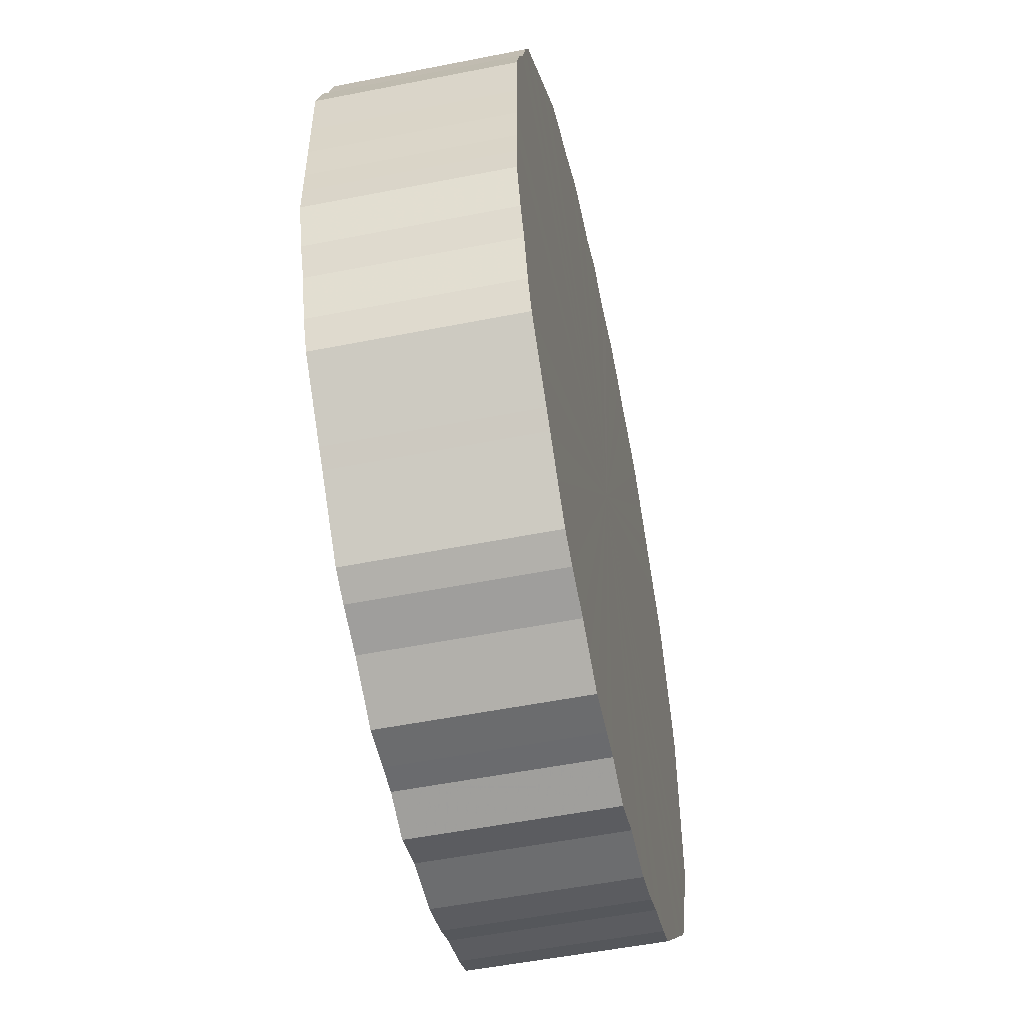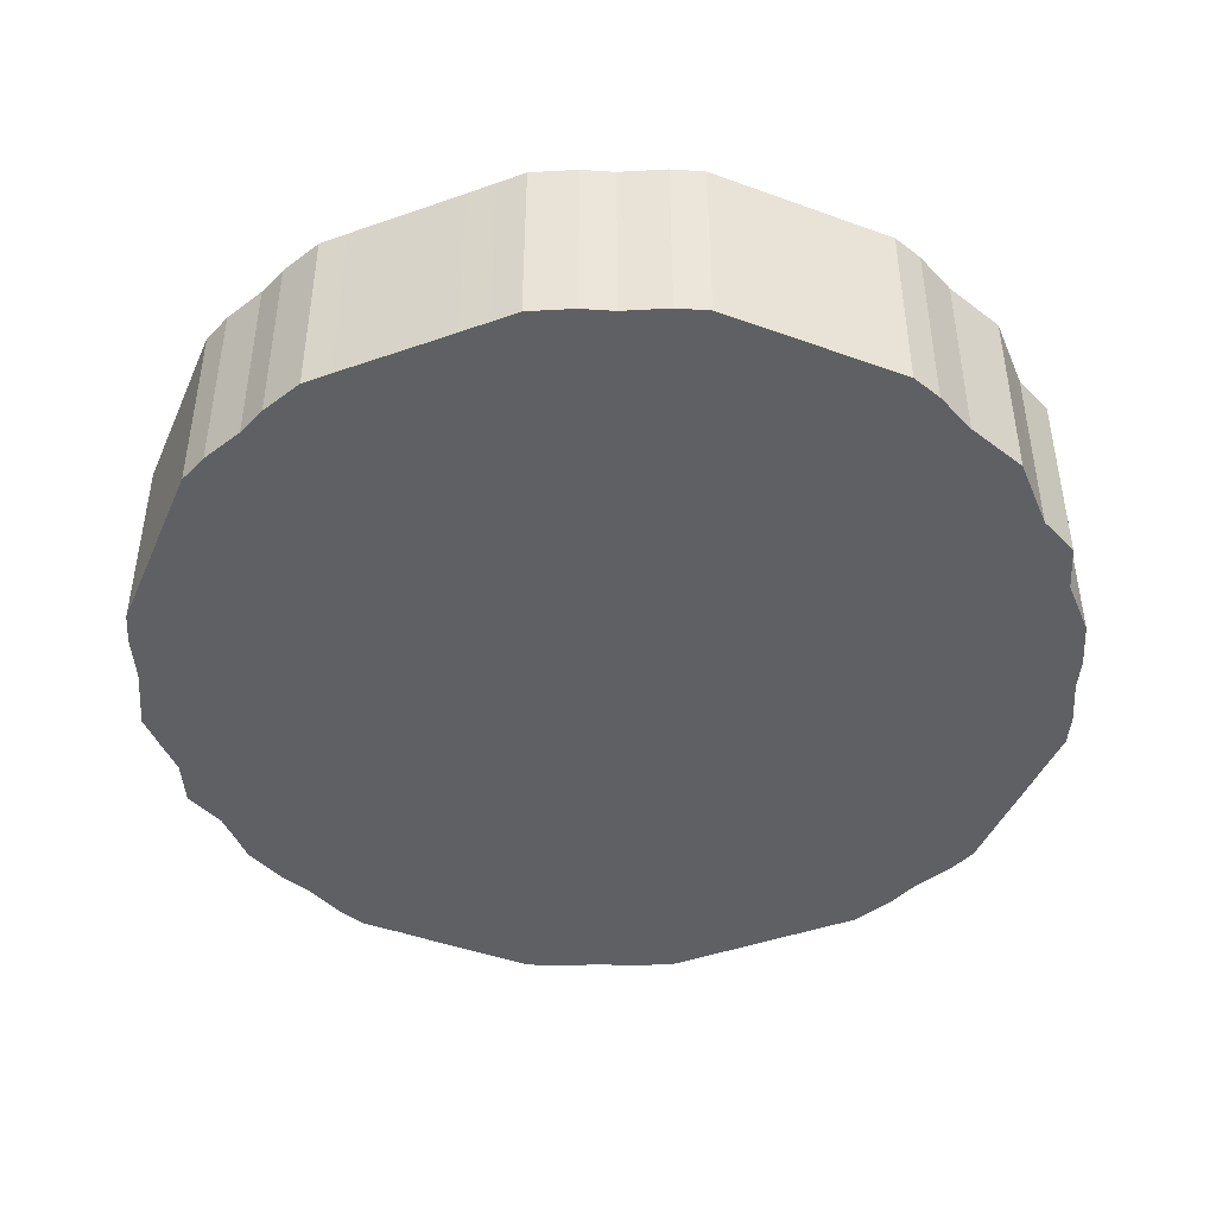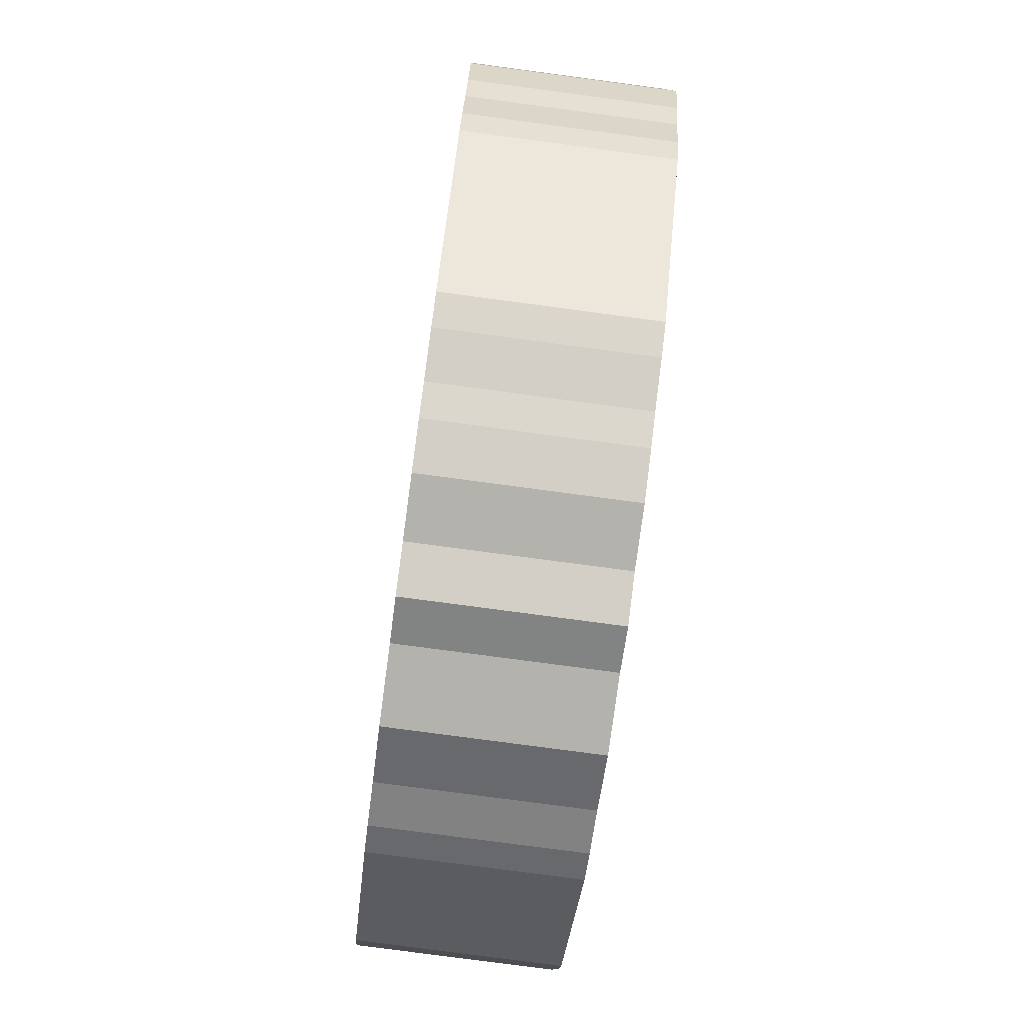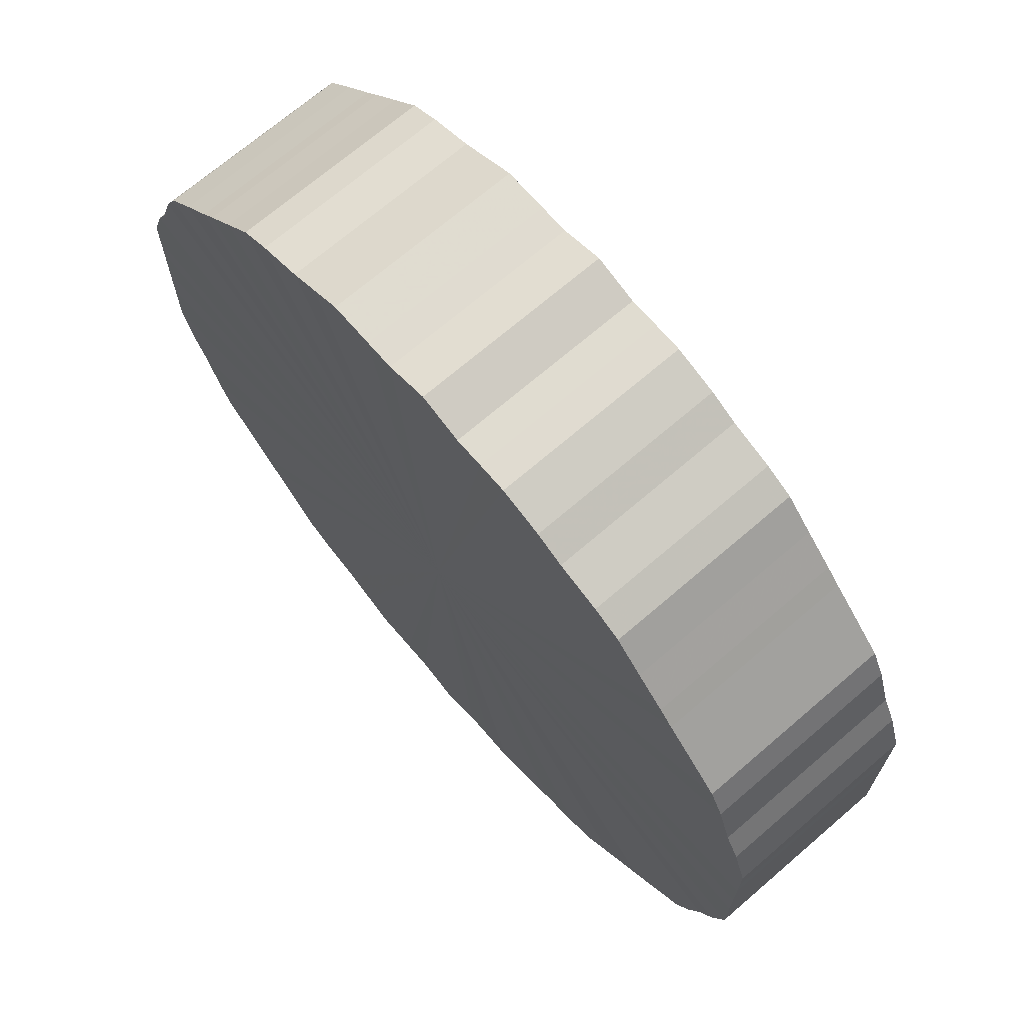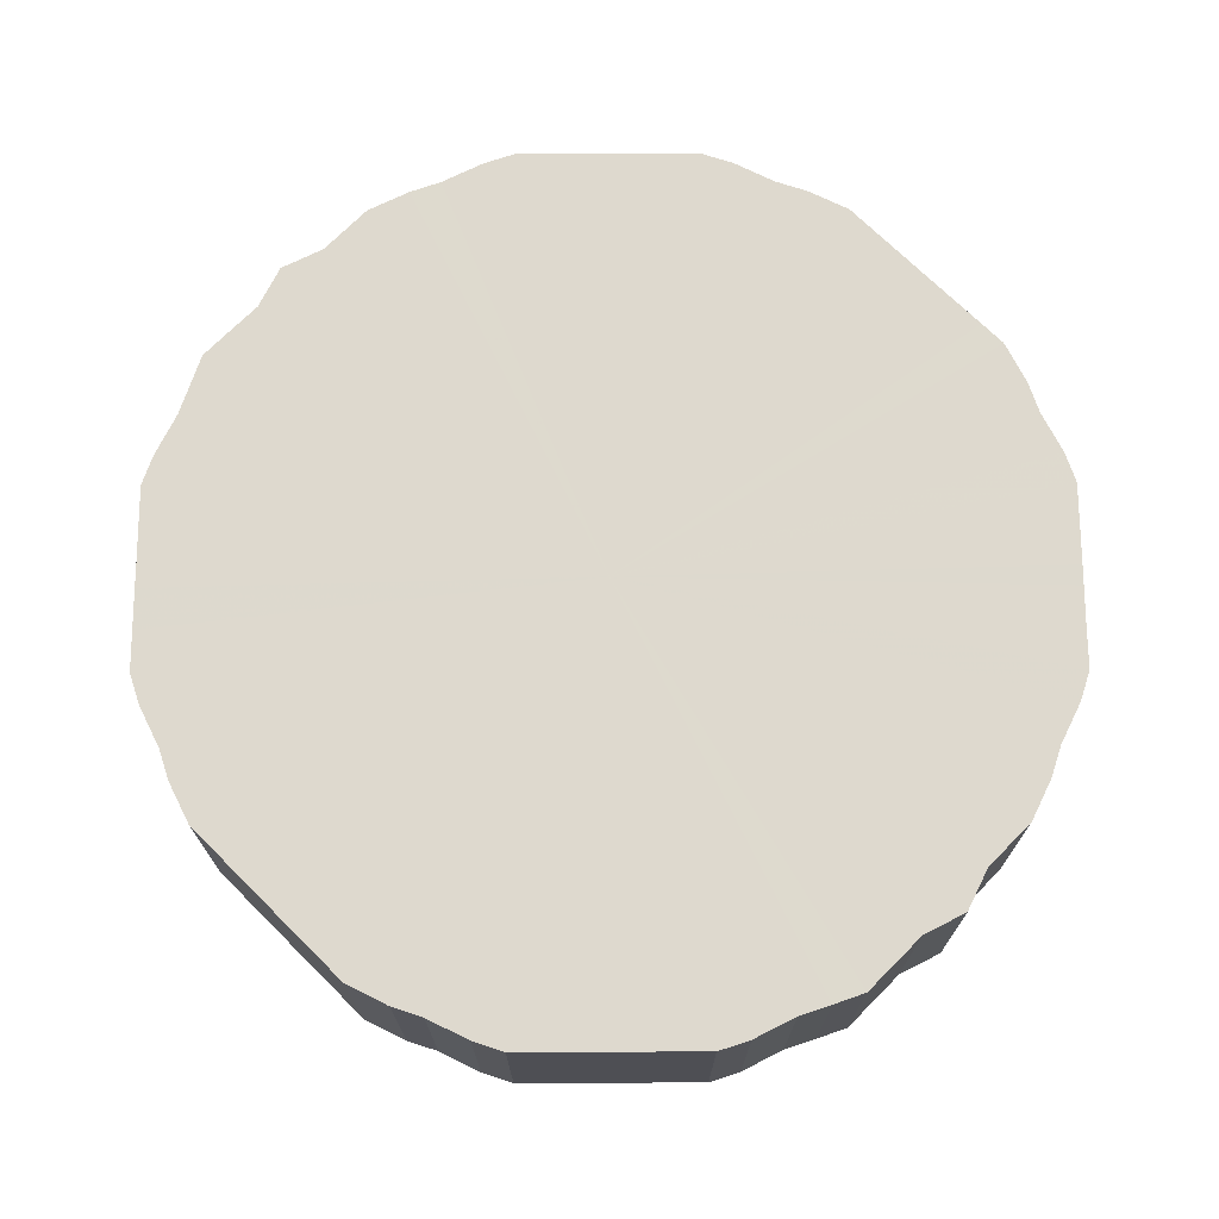
<metadata>
{"format":"obj","ext":"obj","renderer":"f3d","projection":"perspective","resolution":1024,"background":"white","views":[{"elev":-53.6,"azim":102.0,"up":"+Y"},{"elev":-44.8,"azim":112.2,"up":"+Z"},{"elev":-79.5,"azim":-97.6,"up":"+Y"},{"elev":69.9,"azim":-130.7,"up":"+Y"},{"elev":71.5,"azim":134.8,"up":"+Z"}]}
</metadata>
<code>
o 7921
v 2174 1863 18.16
v 2174 1862 18.16
v 2174 1863 18.29
v 2174 1862 18.16
v 2174 1862 18.29
v 2174 1862 18.16
v 2174 1862 18.29
v 2174 1862 18.16
v 2174 1862 18.29
v 2174 1862 18.16
v 2174 1862 18.29
v 2174 1862 18.16
v 2174 1862 18.29
v 2174 1862 18.16
v 2174 1862 18.29
v 2174 1862 18.16
v 2174 1862 18.29
v 2174 1862 18.16
v 2174 1862 18.29
v 2174 1862 18.16
v 2174 1862 18.29
v 2174 1862 18.16
v 2174 1862 18.29
v 2174 1862 18.16
v 2174 1862 18.29
v 2174 1862 18.16
v 2174 1862 18.29
v 2174 1862 18.16
v 2174 1862 18.29
v 2174 1862 18.16
v 2174 1862 18.29
v 2174 1862 18.16
v 2174 1862 18.29
v 2174 1862 18.16
v 2174 1862 18.29
v 2174 1862 18.16
v 2174 1862 18.29
v 2175 1862 18.16
v 2175 1862 18.29
v 2174 1862 18.16
v 2174 1862 18.29
v 2175 1862 18.16
v 2175 1862 18.29
v 2174 1862 18.16
v 2174 1862 18.29
v 2175 1862 18.16
v 2175 1862 18.29
v 2174 1862 18.16
v 2174 1862 18.29
v 2175 1862 18.16
v 2175 1862 18.29
v 2174 1862 18.16
v 2174 1862 18.29
v 2175 1862 18.16
v 2175 1862 18.29
v 2174 1862 18.16
v 2174 1862 18.29
v 2175 1862 18.16
v 2175 1862 18.29
v 2174 1862 18.16
v 2174 1862 18.29
v 2175 1862 18.16
v 2175 1862 18.29
v 2174 1862 18.16
v 2174 1862 18.29
v 2175 1862 18.16
v 2175 1862 18.29
v 2174 1862 18.16
v 2174 1862 18.29
v 2175 1862 18.16
v 2175 1862 18.29
v 2174 1862 18.16
v 2174 1862 18.29
v 2175 1862 18.16
v 2175 1862 18.29
v 2174 1862 18.16
v 2174 1862 18.29
v 2175 1862 18.16
v 2175 1862 18.29
v 2174 1862 18.16
v 2174 1862 18.29
v 2175 1862 18.16
v 2175 1862 18.29
v 2174 1862 18.16
v 2174 1862 18.29
v 2175 1862 18.16
v 2175 1862 18.29
v 2174 1862 18.16
v 2174 1862 18.29
v 2175 1862 18.16
v 2175 1862 18.29
v 2174 1862 18.16
v 2174 1862 18.29
v 2175 1862 18.16
v 2175 1862 18.29
v 2174 1862 18.16
v 2174 1862 18.29
v 2175 1862 18.16
v 2175 1862 18.29
v 2174 1862 18.16
v 2174 1862 18.29
v 2175 1862 18.16
v 2175 1862 18.29
v 2174 1862 18.16
v 2174 1862 18.29
v 2175 1862 18.16
v 2175 1862 18.29
v 2174 1862 18.16
v 2174 1862 18.29
v 2175 1862 18.16
v 2175 1862 18.29
v 2174 1862 18.16
v 2174 1862 18.29
v 2175 1862 18.16
v 2175 1862 18.29
v 2174 1862 18.16
v 2174 1862 18.29
v 2175 1862 18.16
v 2175 1862 18.29
v 2174 1862 18.16
v 2174 1862 18.29
v 2174 1862 18.16
v 2174 1862 18.29
v 2174 1862 18.16
v 2174 1862 18.29
v 2174 1862 18.16
v 2174 1862 18.29
v 2174 1862 18.16
v 2174 1862 18.29
v 2174 1862 18.16
v 2174 1862 18.29
v 2174 1862 18.16
v 2174 1862 18.29
v 2174 1862 18.16
v 2174 1862 18.29
v 2174 1862 18.16
v 2174 1862 18.29
v 2174 1862 18.16
v 2174 1862 18.29
v 2174 1862 18.16
v 2174 1862 18.29
v 2174 1862 18.16
v 2174 1862 18.29
v 2174 1862 18.16
v 2174 1862 18.29
v 2174 1862 18.16
v 2174 1862 18.29
v 2174 1862 18.16
v 2174 1862 18.29
v 2174 1862 18.16
v 2174 1862 18.29
v 2174 1862 18.29
v 2174 1863 18.29
v 2174 1862 18.16
v 2174 1862 18.29
v 2174 1862 18.16
v 2174 1862 18.29
v 2174 1862 18.29
v 2174 1863 18.16
v 2174 1862 18.29
v 2174 1862 18.16
v 2174 1862 18.16
v 2174 1862 18.29
v 2174 1862 18.29
v 2174 1862 18.16
v 2174 1862 18.29
v 2174 1862 18.16
v 2174 1862 18.16
v 2174 1862 18.29
v 2174 1862 18.29
v 2174 1862 18.16
v 2174 1862 18.29
v 2174 1862 18.16
v 2174 1862 18.16
v 2174 1862 18.29
v 2174 1862 18.29
v 2174 1862 18.16
v 2174 1862 18.29
v 2174 1862 18.16
v 2174 1862 18.16
v 2174 1862 18.29
v 2175 1862 18.29
v 2174 1862 18.16
v 2175 1862 18.29
v 2175 1862 18.16
v 2174 1862 18.16
v 2174 1862 18.29
v 2175 1862 18.29
v 2175 1862 18.16
v 2175 1862 18.29
v 2175 1862 18.16
v 2174 1862 18.16
v 2174 1862 18.29
v 2175 1862 18.29
v 2175 1862 18.16
v 2175 1862 18.29
v 2175 1862 18.16
v 2174 1862 18.16
v 2174 1862 18.29
v 2175 1862 18.29
v 2175 1862 18.16
v 2175 1862 18.29
v 2175 1862 18.16
v 2174 1862 18.16
v 2174 1862 18.29
v 2175 1862 18.29
v 2175 1862 18.16
v 2175 1862 18.29
v 2175 1862 18.16
v 2174 1862 18.16
v 2174 1862 18.29
v 2175 1862 18.29
v 2175 1862 18.16
v 2175 1862 18.29
v 2175 1862 18.16
v 2174 1862 18.16
v 2174 1862 18.29
v 2175 1862 18.29
v 2175 1862 18.16
v 2175 1862 18.29
v 2175 1862 18.16
v 2174 1862 18.16
v 2174 1862 18.29
v 2175 1862 18.29
v 2175 1862 18.16
v 2175 1862 18.29
v 2175 1862 18.16
v 2174 1862 18.16
v 2174 1862 18.29
v 2175 1862 18.29
v 2175 1862 18.16
v 2175 1862 18.29
v 2175 1862 18.16
v 2174 1862 18.16
v 2174 1862 18.29
v 2175 1862 18.29
v 2175 1862 18.16
v 2175 1862 18.29
v 2175 1862 18.16
v 2174 1862 18.16
v 2174 1862 18.29
v 2175 1862 18.29
v 2175 1862 18.16
v 2174 1862 18.29
v 2175 1862 18.16
v 2174 1862 18.16
v 2174 1862 18.29
v 2174 1862 18.29
v 2174 1862 18.16
v 2174 1862 18.29
v 2174 1862 18.16
v 2174 1862 18.16
v 2174 1862 18.29
v 2174 1862 18.29
v 2174 1862 18.16
v 2174 1862 18.29
v 2174 1862 18.16
v 2174 1862 18.16
v 2174 1862 18.29
v 2174 1862 18.29
v 2174 1862 18.16
v 2174 1862 18.29
v 2174 1862 18.16
v 2174 1862 18.16
v 2174 1862 18.29
v 2174 1862 18.29
v 2174 1862 18.16
v 2174 1862 18.29
v 2174 1862 18.16
v 2174 1862 18.16
v 2174 1862 18.29
v 2174 1862 18.29
v 2174 1862 18.16
v 2174 1862 18.29
v 2174 1862 18.16
v 2174 1862 18.16
v 2174 1862 18.29
v 2174 1862 18.29
v 2174 1862 18.16
v 2174 1862 18.29
v 2174 1862 18.16
v 2174 1862 18.16
v 2174 1862 18.29
v 2174 1862 18.29
v 2174 1862 18.16
v 2174 1862 18.29
v 2174 1862 18.16
v 2174 1862 18.16
v 2174 1862 18.29
v 2174 1862 18.29
v 2174 1862 18.16
v 2174 1862 18.29
v 2174 1862 18.16
v 2174 1862 18.16
v 2174 1862 18.29
v 2174 1862 18.29
v 2174 1862 18.16
v 2174 1862 18.29
v 2174 1862 18.16
v 2174 1862 18.16
v 2174 1862 18.29
v 2174 1862 18.29
v 2174 1862 18.16
v 2174 1862 18.16
v 2174 1862 18.16
v 2174 1862 18.16
v 2174 1863 18.16
v 2174 1862 18.16
v 2174 1862 18.16
v 2174 1862 18.16
v 2174 1862 18.16
v 2174 1862 18.16
v 2174 1862 18.16
v 2174 1862 18.16
v 2174 1862 18.16
v 2174 1862 18.16
v 2174 1862 18.16
v 2174 1862 18.16
v 2174 1862 18.16
v 2174 1862 18.16
v 2174 1862 18.16
v 2174 1862 18.16
v 2174 1862 18.16
v 2174 1862 18.16
v 2175 1862 18.16
v 2174 1862 18.16
v 2175 1862 18.16
v 2174 1862 18.16
v 2175 1862 18.16
v 2174 1862 18.16
v 2175 1862 18.16
v 2174 1862 18.16
v 2175 1862 18.16
v 2174 1862 18.16
v 2175 1862 18.16
v 2174 1862 18.16
v 2175 1862 18.16
v 2174 1862 18.16
v 2175 1862 18.16
v 2174 1862 18.16
v 2175 1862 18.16
v 2174 1862 18.16
v 2175 1862 18.16
v 2174 1862 18.16
v 2175 1862 18.16
v 2174 1862 18.16
v 2175 1862 18.16
v 2174 1862 18.16
v 2175 1862 18.16
v 2174 1862 18.16
v 2175 1862 18.16
v 2174 1862 18.16
v 2175 1862 18.16
v 2174 1862 18.16
v 2175 1862 18.16
v 2174 1862 18.16
v 2175 1862 18.16
v 2174 1862 18.16
v 2175 1862 18.16
v 2174 1862 18.16
v 2175 1862 18.16
v 2174 1862 18.16
v 2175 1862 18.16
v 2174 1862 18.16
v 2175 1862 18.16
v 2174 1862 18.16
v 2174 1862 18.16
v 2174 1862 18.16
v 2174 1862 18.16
v 2174 1862 18.16
v 2174 1862 18.16
v 2174 1862 18.16
v 2174 1862 18.16
v 2174 1862 18.16
v 2174 1862 18.16
v 2174 1862 18.16
v 2174 1862 18.16
v 2174 1862 18.16
v 2174 1862 18.16
v 2174 1862 18.16
v 2174 1862 18.16
v 2174 1862 18.29
v 2174 1863 18.29
v 2174 1862 18.29
v 2174 1862 18.29
v 2174 1862 18.29
v 2174 1862 18.29
v 2174 1862 18.29
v 2174 1862 18.29
v 2174 1862 18.29
v 2174 1862 18.29
v 2174 1862 18.29
v 2174 1862 18.29
v 2174 1862 18.29
v 2174 1862 18.29
v 2174 1862 18.29
v 2174 1862 18.29
v 2174 1862 18.29
v 2174 1862 18.29
v 2174 1862 18.29
v 2175 1862 18.29
v 2174 1862 18.29
v 2175 1862 18.29
v 2174 1862 18.29
v 2175 1862 18.29
v 2174 1862 18.29
v 2175 1862 18.29
v 2174 1862 18.29
v 2175 1862 18.29
v 2174 1862 18.29
v 2175 1862 18.29
v 2174 1862 18.29
v 2175 1862 18.29
v 2174 1862 18.29
v 2175 1862 18.29
v 2174 1862 18.29
v 2175 1862 18.29
v 2174 1862 18.29
v 2175 1862 18.29
v 2174 1862 18.29
v 2175 1862 18.29
v 2174 1862 18.29
v 2175 1862 18.29
v 2174 1862 18.29
v 2175 1862 18.29
v 2174 1862 18.29
v 2175 1862 18.29
v 2174 1862 18.29
v 2175 1862 18.29
v 2174 1862 18.29
v 2175 1862 18.29
v 2174 1862 18.29
v 2175 1862 18.29
v 2174 1862 18.29
v 2175 1862 18.29
v 2174 1862 18.29
v 2175 1862 18.29
v 2174 1862 18.29
v 2175 1862 18.29
v 2174 1862 18.29
v 2175 1862 18.29
v 2174 1862 18.29
v 2174 1862 18.29
v 2174 1862 18.29
v 2174 1862 18.29
v 2174 1862 18.29
v 2174 1862 18.29
v 2174 1862 18.29
v 2174 1862 18.29
v 2174 1862 18.29
v 2174 1862 18.29
v 2174 1862 18.29
v 2174 1862 18.29
v 2174 1862 18.29
v 2174 1862 18.29
v 2174 1862 18.29
v 2174 1862 18.29
v 2174 1862 18.29
f 1 2 3
f 2 4 5
f 6 1 7
f 4 8 9
f 10 6 11
f 8 12 13
f 14 10 15
f 12 16 17
f 18 14 19
f 16 20 21
f 22 18 23
f 20 24 25
f 26 22 27
f 24 28 29
f 30 26 31
f 28 32 33
f 34 30 35
f 32 36 37
f 38 34 39
f 36 40 41
f 42 38 43
f 40 44 45
f 46 42 47
f 44 48 49
f 50 46 51
f 48 52 53
f 54 50 55
f 52 56 57
f 58 54 59
f 56 60 61
f 62 58 63
f 60 64 65
f 66 62 67
f 64 68 69
f 70 66 71
f 68 72 73
f 74 70 75
f 72 76 77
f 78 74 79
f 76 80 81
f 82 78 83
f 80 84 85
f 86 82 87
f 84 88 89
f 90 86 91
f 88 92 93
f 94 90 95
f 92 96 97
f 98 94 99
f 96 100 101
f 102 98 103
f 100 104 105
f 106 102 107
f 104 108 109
f 110 106 111
f 108 112 113
f 114 110 115
f 112 116 117
f 118 114 119
f 116 120 121
f 122 118 123
f 120 124 125
f 126 122 127
f 124 128 129
f 130 126 131
f 128 132 133
f 134 130 135
f 132 136 137
f 138 134 139
f 136 140 141
f 142 138 143
f 140 144 145
f 146 142 147
f 144 148 149
f 150 146 151
f 148 150 152
f 153 154 155
f 155 156 157
f 158 159 153
f 160 161 158
f 157 162 163
f 164 165 160
f 166 167 164
f 163 168 169
f 170 171 166
f 172 173 170
f 169 174 175
f 176 177 172
f 178 179 176
f 175 180 181
f 182 183 178
f 184 185 182
f 181 186 187
f 188 189 184
f 190 191 188
f 187 192 193
f 194 195 190
f 196 197 194
f 193 198 199
f 200 201 196
f 202 203 200
f 199 204 205
f 206 207 202
f 208 209 206
f 205 210 211
f 212 213 208
f 214 215 212
f 211 216 217
f 218 219 214
f 220 221 218
f 217 222 223
f 224 225 220
f 226 227 224
f 223 228 229
f 230 231 226
f 232 233 230
f 229 234 235
f 236 237 232
f 238 239 236
f 235 240 241
f 242 243 238
f 244 245 242
f 241 246 247
f 248 249 244
f 250 251 248
f 247 252 253
f 254 255 250
f 256 257 254
f 253 258 259
f 260 261 256
f 262 263 260
f 259 264 265
f 266 267 262
f 268 269 266
f 265 270 271
f 272 273 268
f 274 275 272
f 271 276 277
f 278 279 274
f 280 281 278
f 277 282 283
f 284 285 280
f 286 287 284
f 283 288 289
f 290 291 286
f 292 293 290
f 289 294 295
f 296 297 292
f 298 299 296
f 295 300 301
f 302 303 298
f 301 304 302
f 305 306 307
f 305 308 306
f 305 307 309
f 305 310 308
f 305 309 311
f 305 312 310
f 305 311 313
f 305 314 312
f 305 313 315
f 305 316 314
f 305 315 317
f 305 318 316
f 305 317 319
f 305 320 318
f 305 319 321
f 305 322 320
f 305 321 323
f 305 324 322
f 305 323 325
f 305 326 324
f 305 325 327
f 305 328 326
f 305 327 329
f 305 330 328
f 305 329 331
f 305 332 330
f 305 331 333
f 305 334 332
f 305 333 335
f 305 336 334
f 305 335 337
f 305 338 336
f 305 337 339
f 305 340 338
f 305 339 341
f 305 342 340
f 305 341 343
f 305 344 342
f 305 343 345
f 305 346 344
f 305 345 347
f 305 348 346
f 305 347 349
f 305 350 348
f 305 349 351
f 305 352 350
f 305 351 353
f 305 354 352
f 305 353 355
f 305 356 354
f 305 355 357
f 305 358 356
f 305 357 359
f 305 360 358
f 305 359 361
f 305 362 360
f 305 361 363
f 305 364 362
f 305 363 365
f 305 366 364
f 305 365 367
f 305 368 366
f 305 367 369
f 305 370 368
f 305 369 371
f 305 372 370
f 305 371 373
f 305 374 372
f 305 373 375
f 305 376 374
f 305 375 377
f 305 378 376
f 305 377 379
f 305 380 378
f 305 379 381
f 305 381 380
f 382 383 384
f 382 385 383
f 382 384 386
f 382 387 385
f 382 386 388
f 382 389 387
f 382 388 390
f 382 391 389
f 382 390 392
f 382 393 391
f 382 392 394
f 382 395 393
f 382 394 396
f 382 397 395
f 382 396 398
f 382 399 397
f 382 398 400
f 382 401 399
f 382 400 402
f 382 403 401
f 382 402 404
f 382 405 403
f 382 404 406
f 382 407 405
f 382 406 408
f 382 409 407
f 382 408 410
f 382 411 409
f 382 410 412
f 382 413 411
f 382 412 414
f 382 415 413
f 382 414 416
f 382 417 415
f 382 416 418
f 382 419 417
f 382 418 420
f 382 421 419
f 382 420 422
f 382 423 421
f 382 422 424
f 382 425 423
f 382 424 426
f 382 427 425
f 382 426 428
f 382 429 427
f 382 428 430
f 382 431 429
f 382 430 432
f 382 433 431
f 382 432 434
f 382 435 433
f 382 434 436
f 382 437 435
f 382 436 438
f 382 439 437
f 382 438 440
f 382 441 439
f 382 440 442
f 382 443 441
f 382 442 444
f 382 445 443
f 382 444 446
f 382 447 445
f 382 446 448
f 382 449 447
f 382 448 450
f 382 451 449
f 382 450 452
f 382 453 451
f 382 452 454
f 382 455 453
f 382 454 456
f 382 457 455
f 382 456 458
f 382 458 457

</code>
